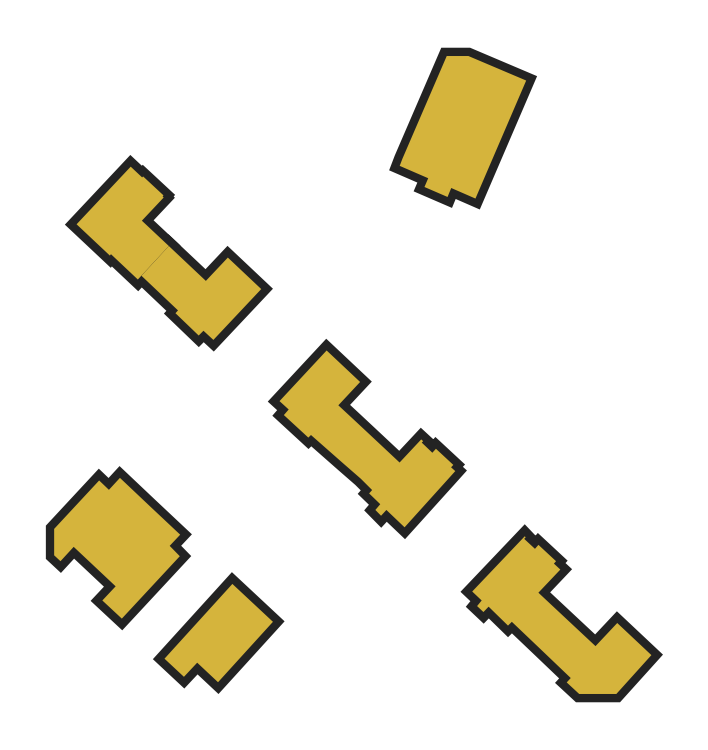
<metadata>
{"format":"dxf","ext":"dxf","renderer":"ezdxf+matplotlib","layout":"modelspace","background":"white","min_lineweight":24,"dpi":150}
</metadata>
<code>
0
SECTION
2
ENTITIES
0
LWPOLYLINE
8
output
90
    26
70
   129
43
2.6
10
93.62
20
6.094
10
88.12
20
0
10
82.3
20
0
10
80.34
20
1.812
10
80.98
20
2.5
10
76.37
20
6.906
10
71.74
20
11.31
10
71.14
20
10.72
10
68.1
20
13.69
10
67.29
20
12.84
10
66.3
20
13.78
10
67.02
20
14.66
10
65.53
20
16.06
10
73.77
20
24.72
10
73.91
20
24.56
10
73.68
20
24.31
10
75.37
20
22.75
10
75.91
20
23.38
10
78.67
20
20.81
10
78.34
20
20.44
10
79.34
20
19.5
10
75.91
20
15.88
10
80.55
20
11.53
10
84.86
20
7.5
10
88.27
20
11.12
10
93.62
20
6.094
0
LWPOLYLINE
8
output
90
     7
70
   129
43
2.6
10
17.3
20
5.531
10
27.94
20
17.25
10
34.3
20
11.31
10
25.69
20
1.844
10
22.42
20
4.906
10
20.34
20
2.688
10
17.3
20
5.531
0
LWPOLYLINE
8
output
90
    16
70
   129
43
2.6
10
3.062
20
23.06
10
0.9922
20
20.81
10
0
20
21.74
10
0
20
25.88
10
7.055
20
33.47
10
8.586
20
32
10
10.31
20
33.88
10
14.97
20
29.47
10
19.76
20
24.97
10
18.11
20
23.22
10
19.7
20
21.59
10
10.61
20
11.81
10
7.555
20
14.66
10
9.641
20
16.88
10
6.352
20
19.97
10
3.062
20
23.06
0
LWPOLYLINE
8
output
90
    30
70
   129
43
2.6
10
50.35
20
28.84
10
51.12
20
29.75
10
49.38
20
31.44
10
49.84
20
31.97
10
48.09
20
33.72
10
45.37
20
36.09
10
40.26
20
40.59
10
39.84
20
40.19
10
36.01
20
43.72
10
36.77
20
44.59
10
35.33
20
45.91
10
42.71
20
53.84
10
47.96
20
48.91
10
44.55
20
45.25
10
47.07
20
42.91
10
49.58
20
40.56
10
54.15
20
36.28
10
57.54
20
39.91
10
57.84
20
39.62
10
57.62
20
39.41
10
59.28
20
37.81
10
59.84
20
38.44
10
62.57
20
35.91
10
62.22
20
35.53
10
62.88
20
34.94
10
61.78
20
33.72
10
54.93
20
26.12
10
52.08
20
28.84
10
51.24
20
27.94
10
50.35
20
28.84
0
LWPOLYLINE
8
output
90
    11
70
   129
43
2.6
10
19.02
20
59.69
10
19.41
20
60.12
10
13.68
20
65.56
10
17.98
20
70.22
10
23.78
20
64.75
10
27.23
20
68.41
10
32.46
20
63.47
10
24.96
20
55.5
10
23.41
20
56.94
10
22.66
20
56.19
10
19.02
20
59.69
0
LWPOLYLINE
8
output
90
    13
70
   129
43
2.6
10
3.516
20
73.62
10
12
20
82.66
10
13.8
20
80.97
10
13.95
20
81.12
10
17.14
20
78.16
10
17
20
78
10
17.16
20
77.81
10
13.75
20
74.19
10
17.98
20
70.22
10
13.12
20
64.97
10
8.906
20
68.94
10
8.734
20
68.72
10
3.516
20
73.62
0
LWPOLYLINE
8
output
90
    11
70
   129
43
2.6
10
58.63
20
80.84
10
54.16
20
82.78
10
54.59
20
83.91
10
61.54
20
100
10
64.93
20
100
10
73.99
20
96.16
10
66.04
20
77.66
10
62.24
20
79.31
10
61.66
20
77.91
10
58.05
20
79.47
10
58.63
20
80.84
0
HATCH
8
output
10
0
20
0
30
0
210
0
220
0
230
1
2
SOLID
70
     1
71
     0
91
     1
92
     2
72
     0
73
     1
93
    26
10
93.62
20
6.094
10
88.12
20
0
10
82.3
20
0
10
80.34
20
1.812
10
80.98
20
2.5
10
76.37
20
6.906
10
71.74
20
11.31
10
71.14
20
10.72
10
68.1
20
13.69
10
67.29
20
12.84
10
66.3
20
13.78
10
67.02
20
14.66
10
65.53
20
16.06
10
73.77
20
24.72
10
73.91
20
24.56
10
73.68
20
24.31
10
75.37
20
22.75
10
75.91
20
23.38
10
78.67
20
20.81
10
78.34
20
20.44
10
79.34
20
19.5
10
75.91
20
15.88
10
80.55
20
11.53
10
84.86
20
7.5
10
88.27
20
11.12
10
93.62
20
6.094
97
     0
75
     0
76
     1
98
     0
0
HATCH
8
output
10
0
20
0
30
0
210
0
220
0
230
1
2
SOLID
70
     1
71
     0
91
     1
92
     2
72
     0
73
     1
93
     7
10
17.3
20
5.531
10
27.94
20
17.25
10
34.3
20
11.31
10
25.69
20
1.844
10
22.42
20
4.906
10
20.34
20
2.688
10
17.3
20
5.531
97
     0
75
     0
76
     1
98
     0
0
HATCH
8
output
10
0
20
0
30
0
210
0
220
0
230
1
2
SOLID
70
     1
71
     0
91
     1
92
     2
72
     0
73
     1
93
    16
10
3.062
20
23.06
10
0.9922
20
20.81
10
0
20
21.74
10
0
20
25.88
10
7.055
20
33.47
10
8.586
20
32
10
10.31
20
33.88
10
14.97
20
29.47
10
19.76
20
24.97
10
18.11
20
23.22
10
19.7
20
21.59
10
10.61
20
11.81
10
7.555
20
14.66
10
9.641
20
16.88
10
6.352
20
19.97
10
3.062
20
23.06
97
     0
75
     0
76
     1
98
     0
0
HATCH
8
output
10
0
20
0
30
0
210
0
220
0
230
1
2
SOLID
70
     1
71
     0
91
     1
92
     2
72
     0
73
     1
93
    30
10
50.35
20
28.84
10
51.12
20
29.75
10
49.38
20
31.44
10
49.84
20
31.97
10
48.09
20
33.72
10
45.37
20
36.09
10
40.26
20
40.59
10
39.84
20
40.19
10
36.01
20
43.72
10
36.77
20
44.59
10
35.33
20
45.91
10
42.71
20
53.84
10
47.96
20
48.91
10
44.55
20
45.25
10
47.07
20
42.91
10
49.58
20
40.56
10
54.15
20
36.28
10
57.54
20
39.91
10
57.84
20
39.62
10
57.62
20
39.41
10
59.28
20
37.81
10
59.84
20
38.44
10
62.57
20
35.91
10
62.22
20
35.53
10
62.88
20
34.94
10
61.78
20
33.72
10
54.93
20
26.12
10
52.08
20
28.84
10
51.24
20
27.94
10
50.35
20
28.84
97
     0
75
     0
76
     1
98
     0
0
HATCH
8
output
10
0
20
0
30
0
210
0
220
0
230
1
2
SOLID
70
     1
71
     0
91
     1
92
     2
72
     0
73
     1
93
    11
10
19.02
20
59.69
10
19.41
20
60.12
10
13.68
20
65.56
10
17.98
20
70.22
10
23.78
20
64.75
10
27.23
20
68.41
10
32.46
20
63.47
10
24.96
20
55.5
10
23.41
20
56.94
10
22.66
20
56.19
10
19.02
20
59.69
97
     0
75
     0
76
     1
98
     0
0
HATCH
8
output
10
0
20
0
30
0
210
0
220
0
230
1
2
SOLID
70
     1
71
     0
91
     1
92
     2
72
     0
73
     1
93
    13
10
3.516
20
73.62
10
12
20
82.66
10
13.8
20
80.97
10
13.95
20
81.12
10
17.14
20
78.16
10
17
20
78
10
17.16
20
77.81
10
13.75
20
74.19
10
17.98
20
70.22
10
13.12
20
64.97
10
8.906
20
68.94
10
8.734
20
68.72
10
3.516
20
73.62
97
     0
75
     0
76
     1
98
     0
0
HATCH
8
output
10
0
20
0
30
0
210
0
220
0
230
1
2
SOLID
70
     1
71
     0
91
     1
92
     2
72
     0
73
     1
93
    11
10
58.63
20
80.84
10
54.16
20
82.78
10
54.59
20
83.91
10
61.54
20
100
10
64.93
20
100
10
73.99
20
96.16
10
66.04
20
77.66
10
62.24
20
79.31
10
61.66
20
77.91
10
58.05
20
79.47
10
58.63
20
80.84
97
     0
75
     0
76
     1
98
     0
0
ENDSEC
0
EOF

</code>
